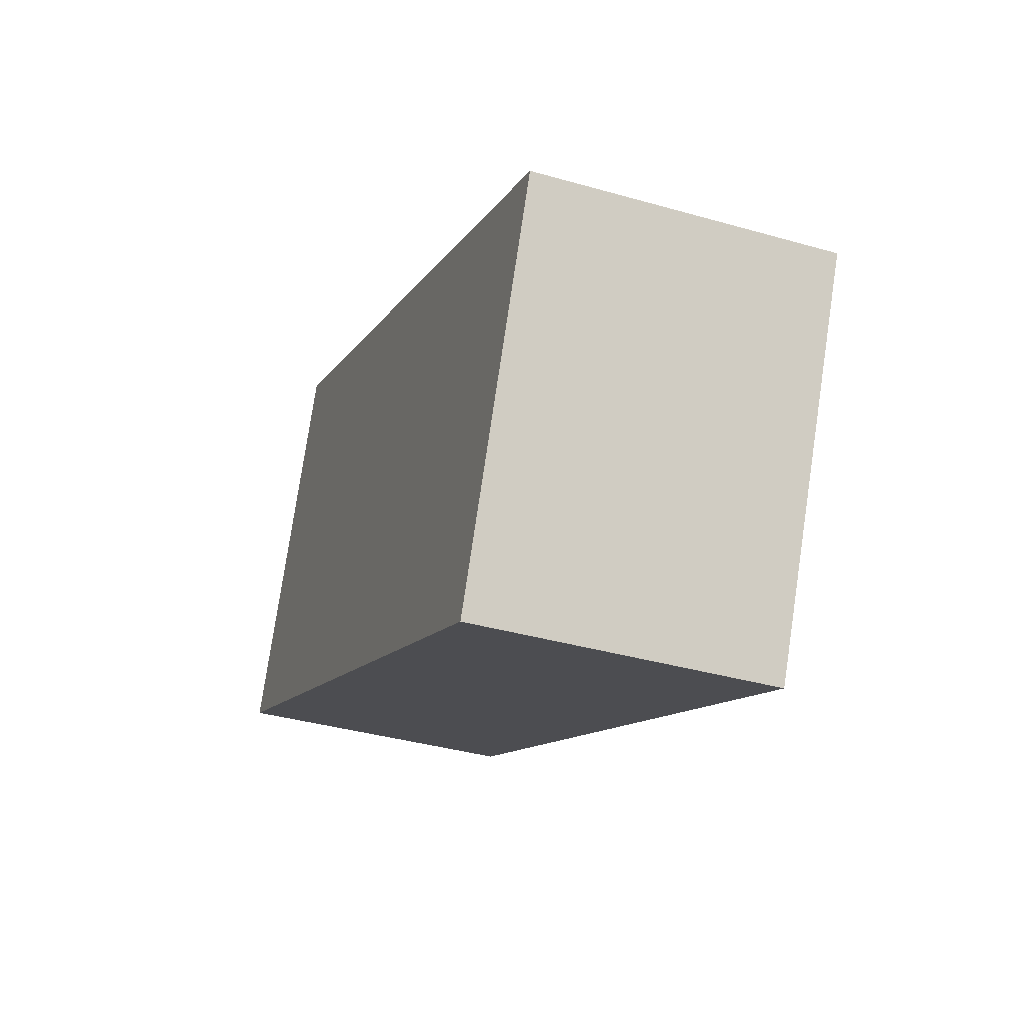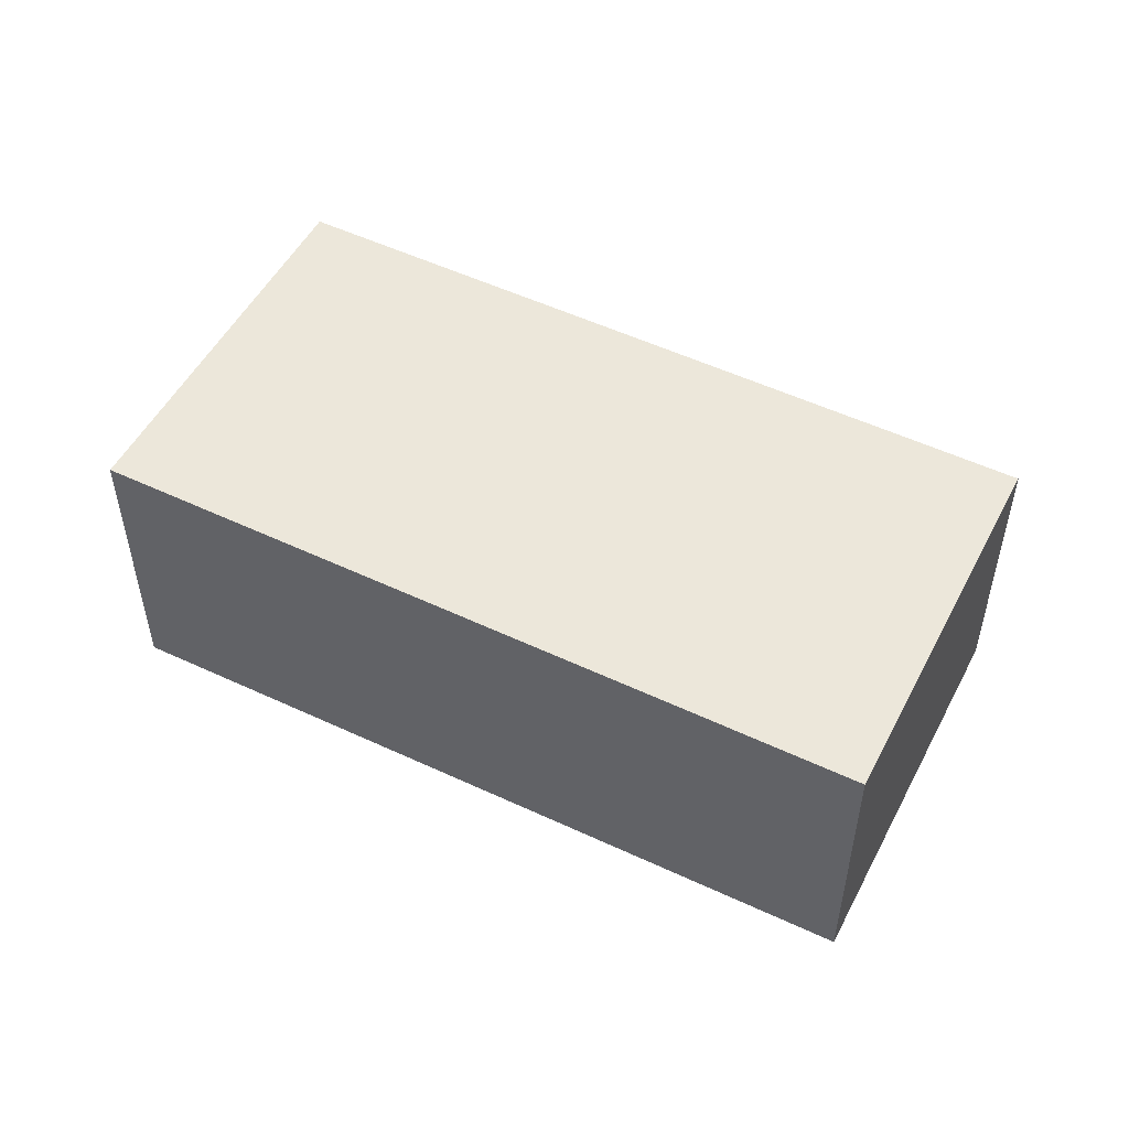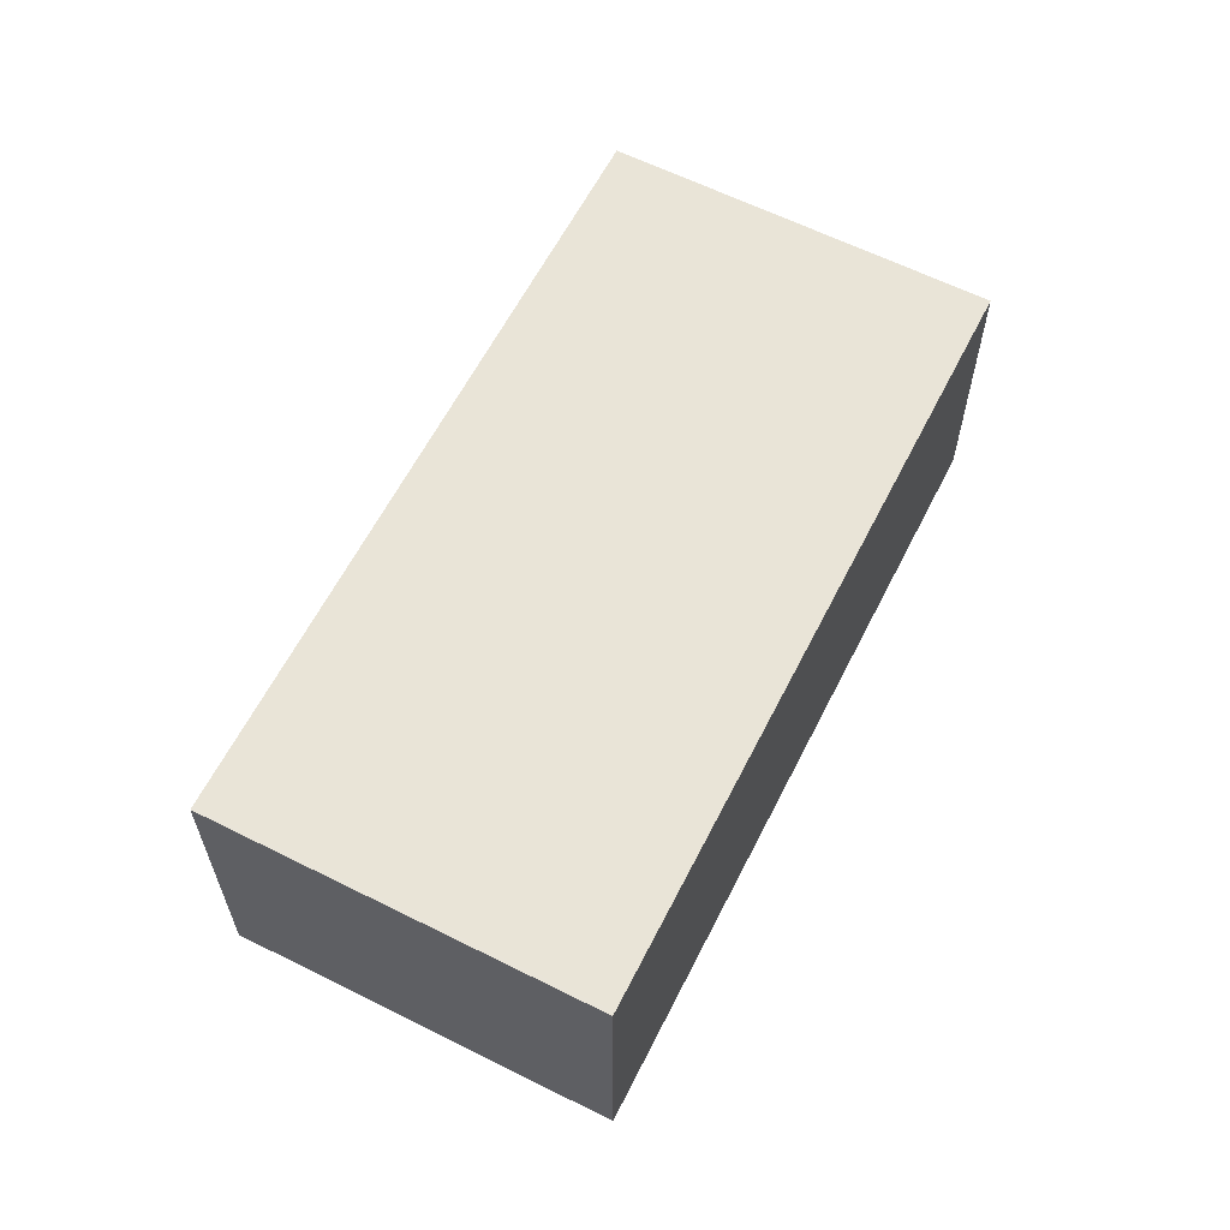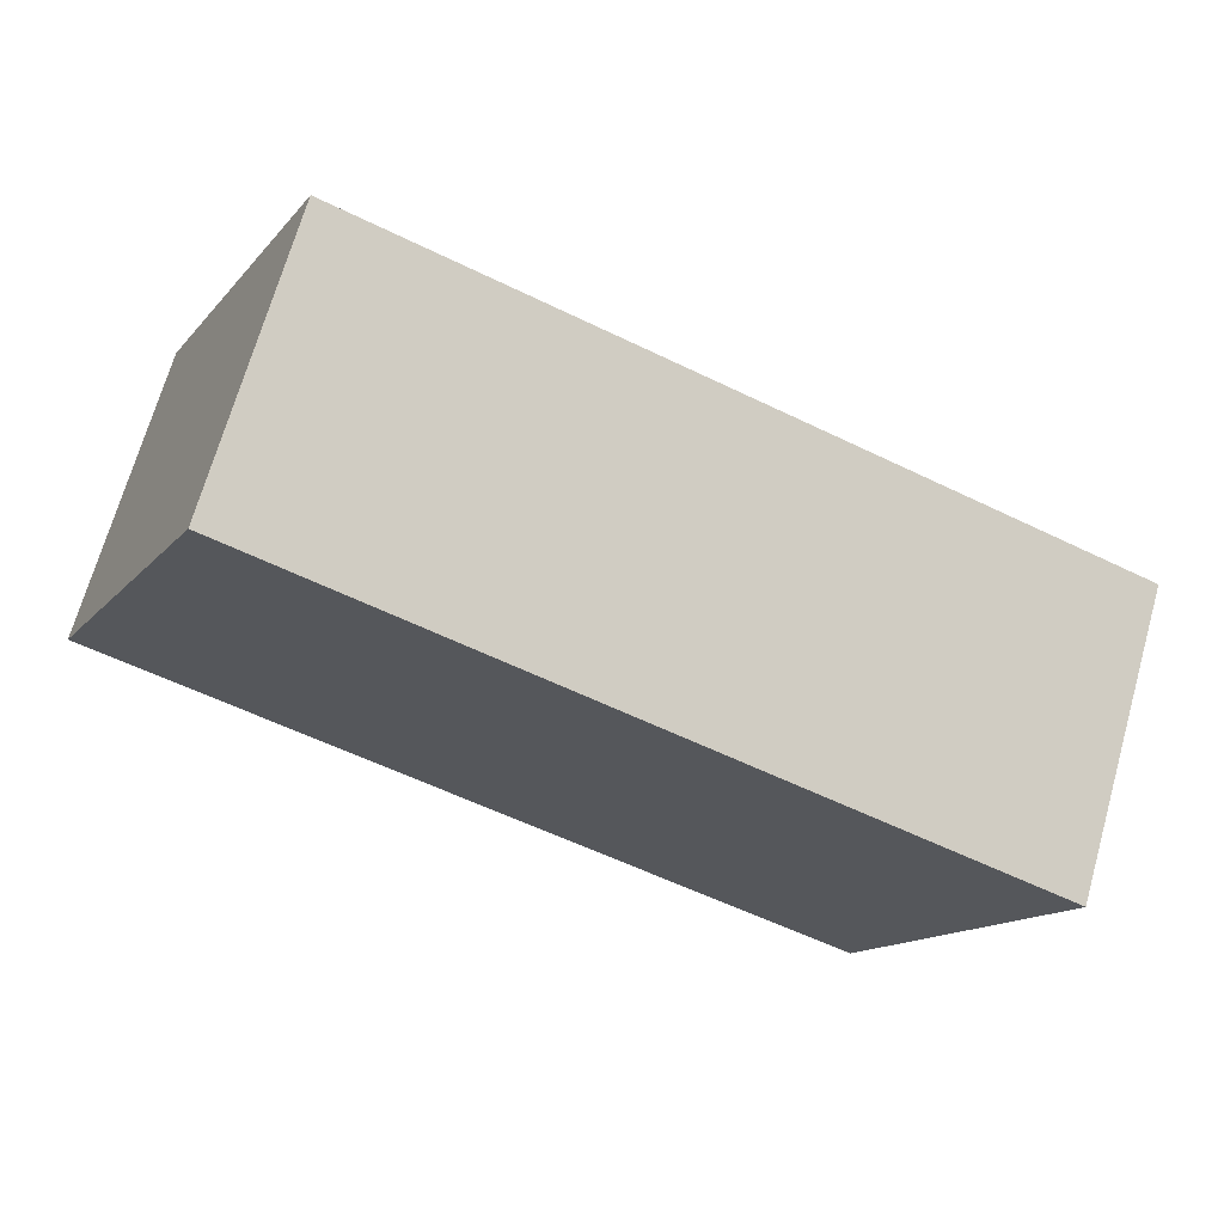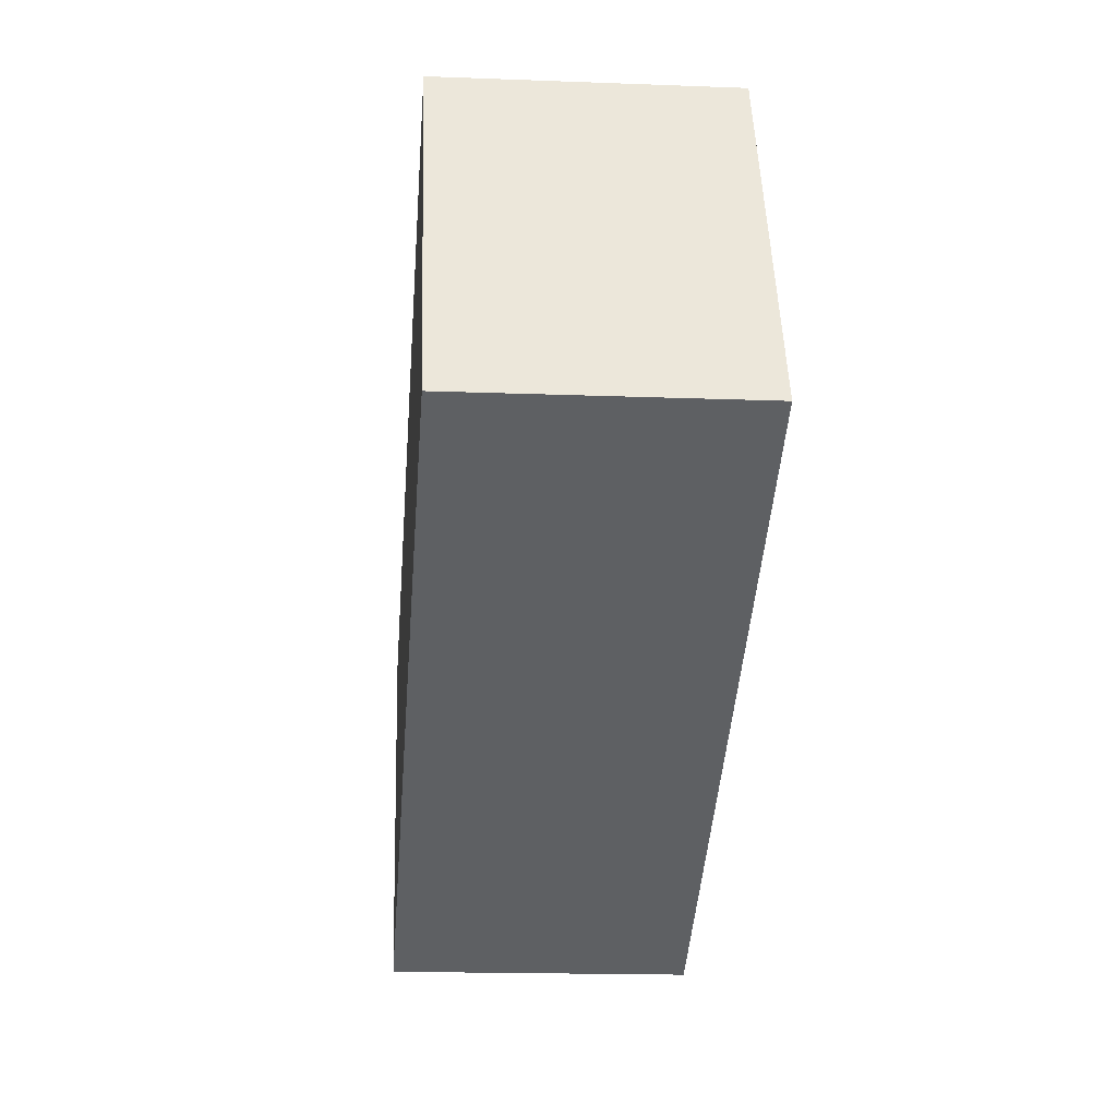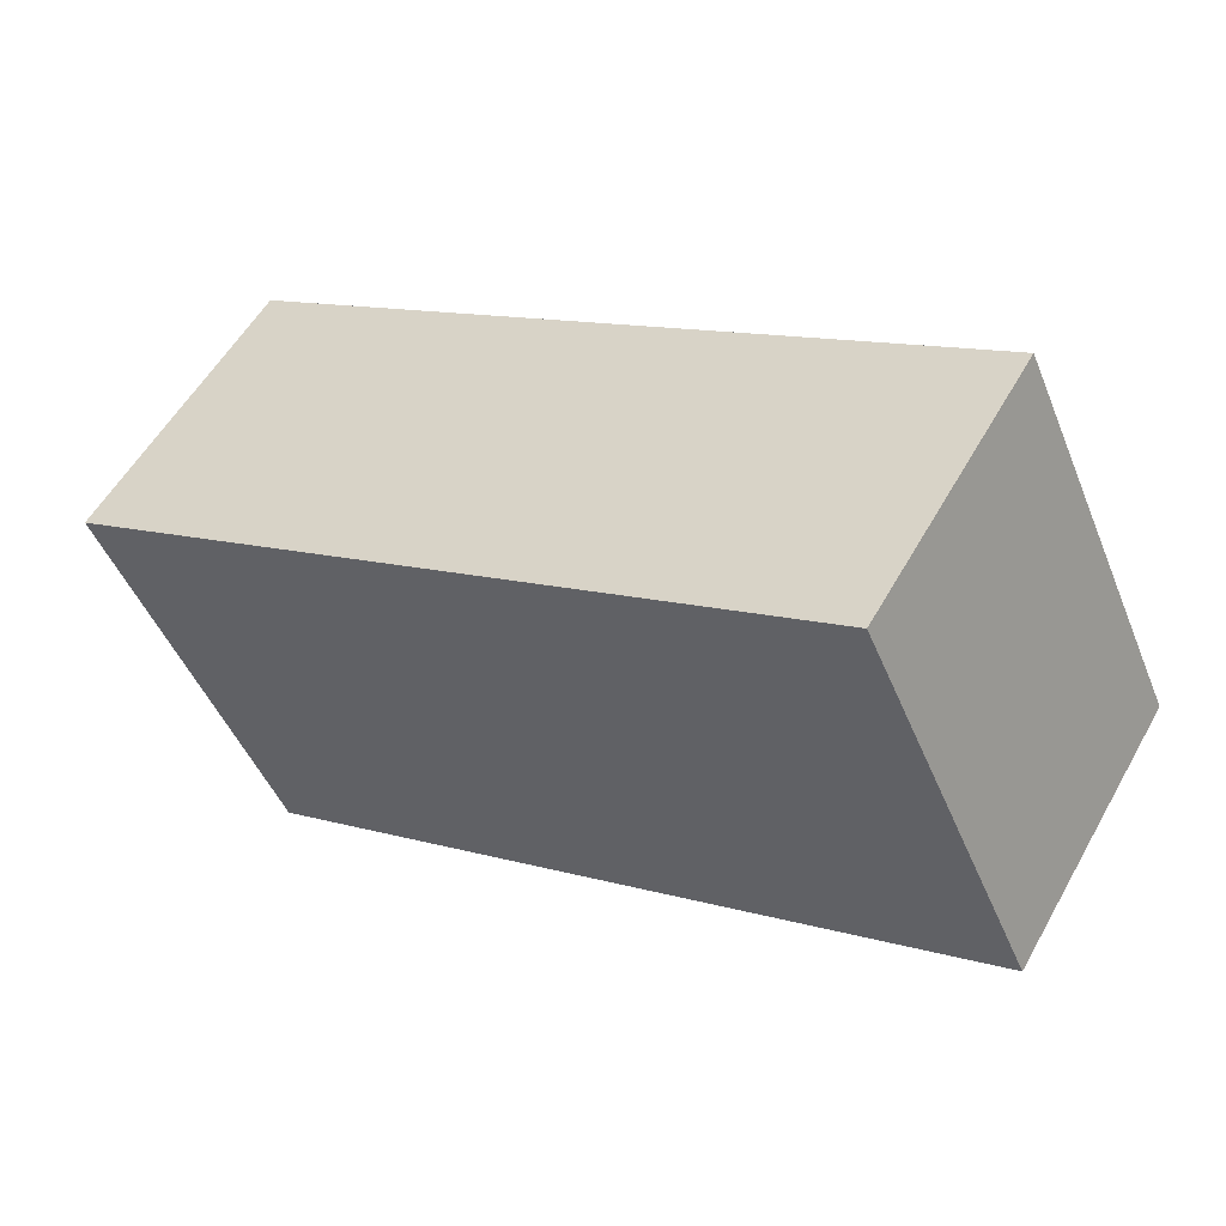
<metadata>
{"format":"obj","ext":"obj","renderer":"f3d","projection":"perspective","resolution":1024,"background":"white","views":[{"elev":-37.2,"azim":-110.2,"up":"+Y"},{"elev":51.4,"azim":51.8,"up":"+Z"},{"elev":61.6,"azim":-38.3,"up":"+Z"},{"elev":69.5,"azim":-164.2,"up":"+Y"},{"elev":-17.9,"azim":85.8,"up":"+Y"},{"elev":55.2,"azim":29.0,"up":"+Y"}]}
</metadata>
<code>
v -2317 -2326 2.491
v -2311 -2323 2.416
v -2310 -2326 2.402
v -2316 -2329 2.477
v -2317 -2326 2.491
v -2311 -2323 2.416
v -2311 -2323 2.416
v -2311 -2323 2.416
v -2310 -2326 2.402
v -2310 -2326 2.403
v -2310 -2326 2.403
v -2316 -2329 2.477
v -2317 -2326 2.491
v -2316 -2329 2.477
v -2316 -2329 2.477
v -2317 -2326 2.491
v -2317 -2326 2.491
v -2317 -2326 2.491
v -2317 -2326 0
v -2317 -2326 -4.441e-16
v -2311 -2323 2.416
v -2311 -2323 2.416
v -2311 -2323 0
v -2311 -2323 0
v -2310 -2326 2.402
v -2310 -2326 2.402
v -2310 -2326 0
v -2310 -2326 -4.441e-16
v -2316 -2329 2.477
v -2316 -2329 2.477
v -2316 -2329 -4.441e-16
v -2316 -2329 0
v -2317 -2326 2.491
v -2317 -2326 2.491
v -2317 -2326 0
v -2317 -2326 0
v -2310 -2326 2.403
v -2311 -2323 2.416
v -2311 -2323 0
v -2310 -2326 0
v -2311 -2323 2.416
v -2311 -2323 2.416
v -2311 -2323 0
v -2311 -2323 0
v -2316 -2329 2.477
v -2310 -2326 2.402
v -2310 -2326 -4.441e-16
v -2316 -2329 0
v -2310 -2326 2.402
v -2310 -2326 2.403
v -2310 -2326 0
v -2310 -2326 0
v -2317 -2326 2.491
v -2316 -2329 2.477
v -2316 -2329 0
v -2317 -2326 0
v -2316 -2329 2.477
v -2316 -2329 2.477
v -2316 -2329 0
v -2316 -2329 -4.441e-16
v -2311 -2323 2.416
v -2317 -2326 2.491
v -2317 -2326 -4.441e-16
v -2311 -2323 0
v -2317 -2326 0
v -2311 -2323 0
v -2310 -2326 0
v -2316 -2329 0
f 15 4 12 14
f 13 5 1 16
f 7 2 6 8
f 11 3 9 10
f 10 8 6 11
f 14 12 5 13
f 13 8 10 14
f 14 10 9 15
f 16 7 8 13
f 18 19 20 17
f 22 23 24 21
f 26 27 28 25
f 30 31 32 29
f 34 35 36 33
f 38 39 40 37
f 42 43 44 41
f 46 47 48 45
f 50 51 52 49
f 54 55 56 53
f 58 59 60 57
f 62 63 64 61
f 66 67 68 65

</code>
